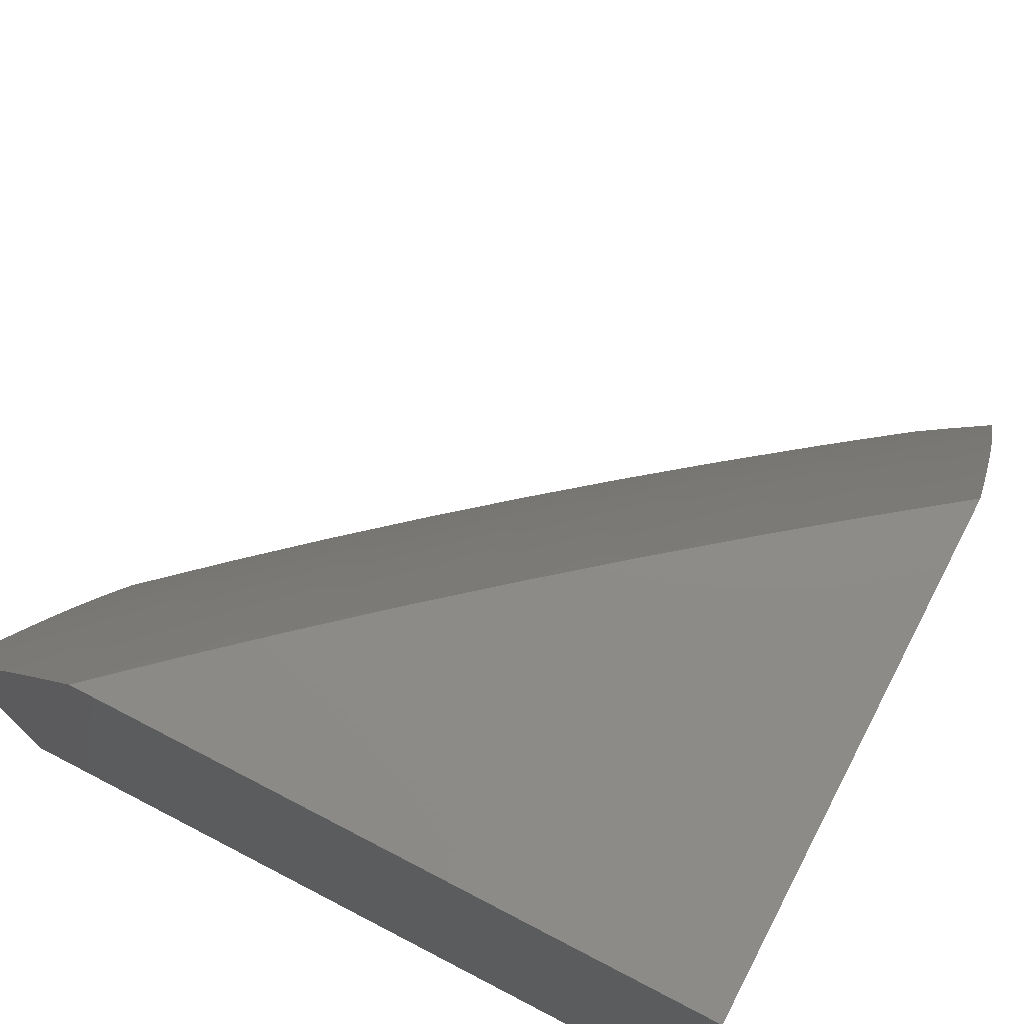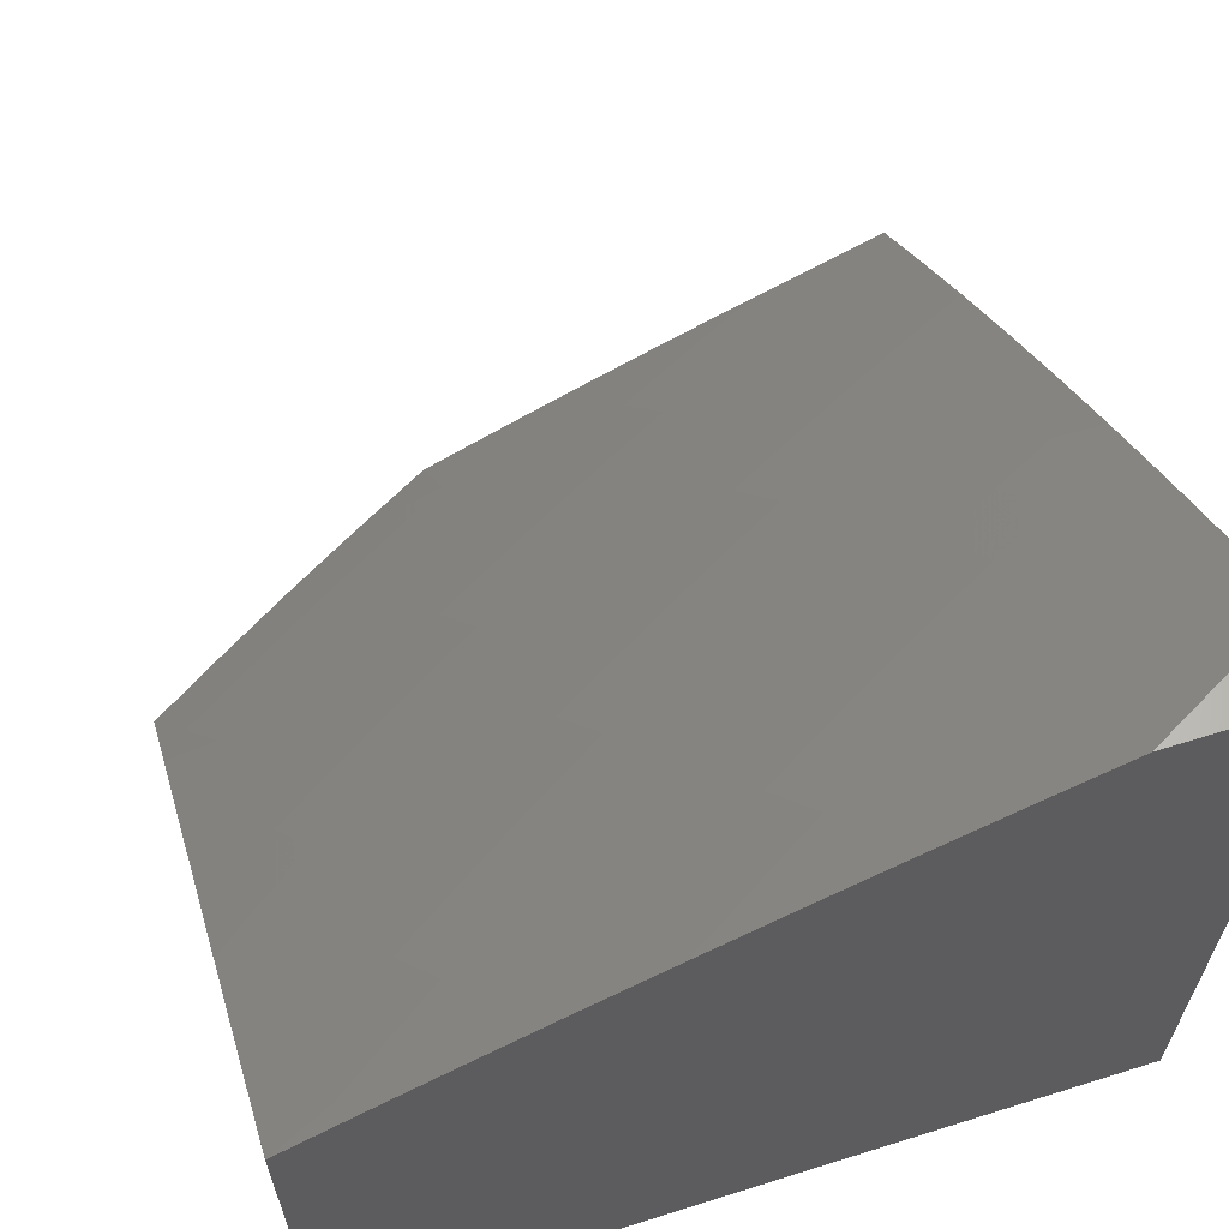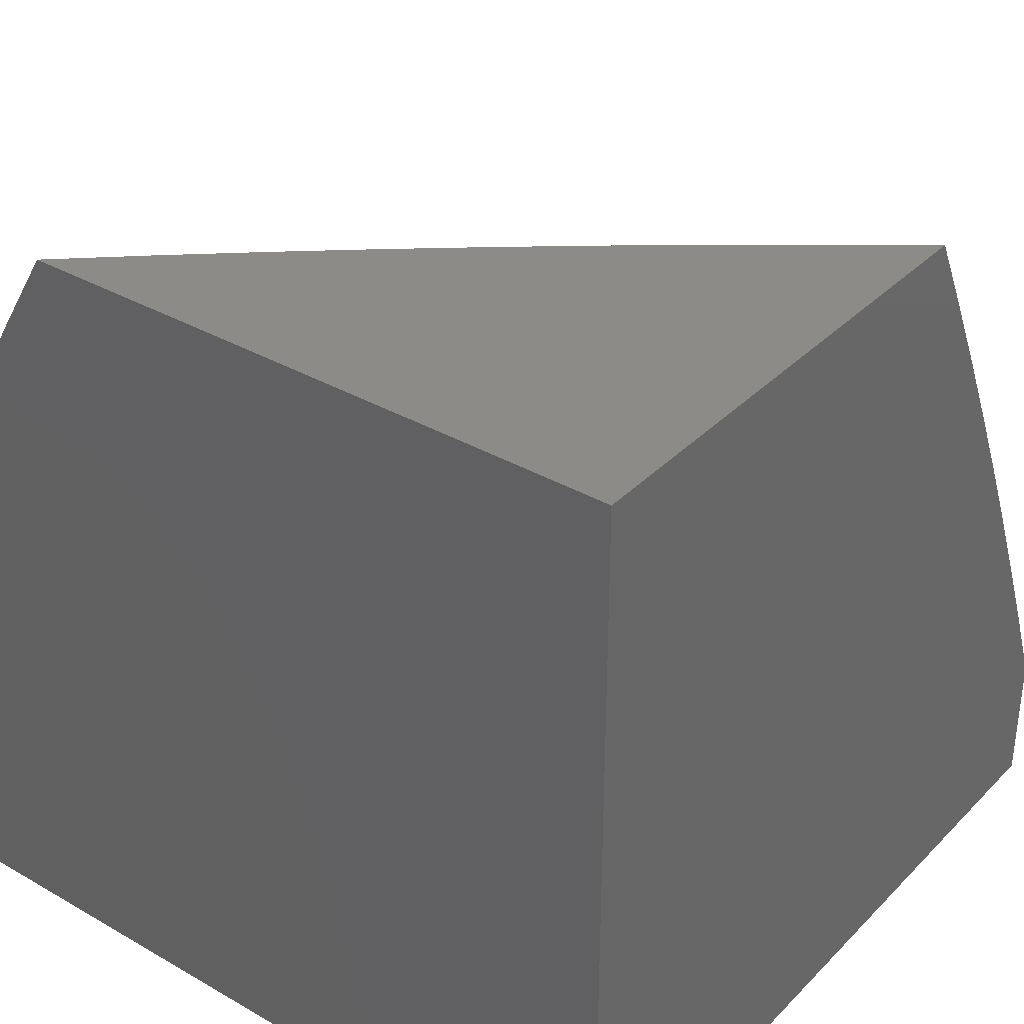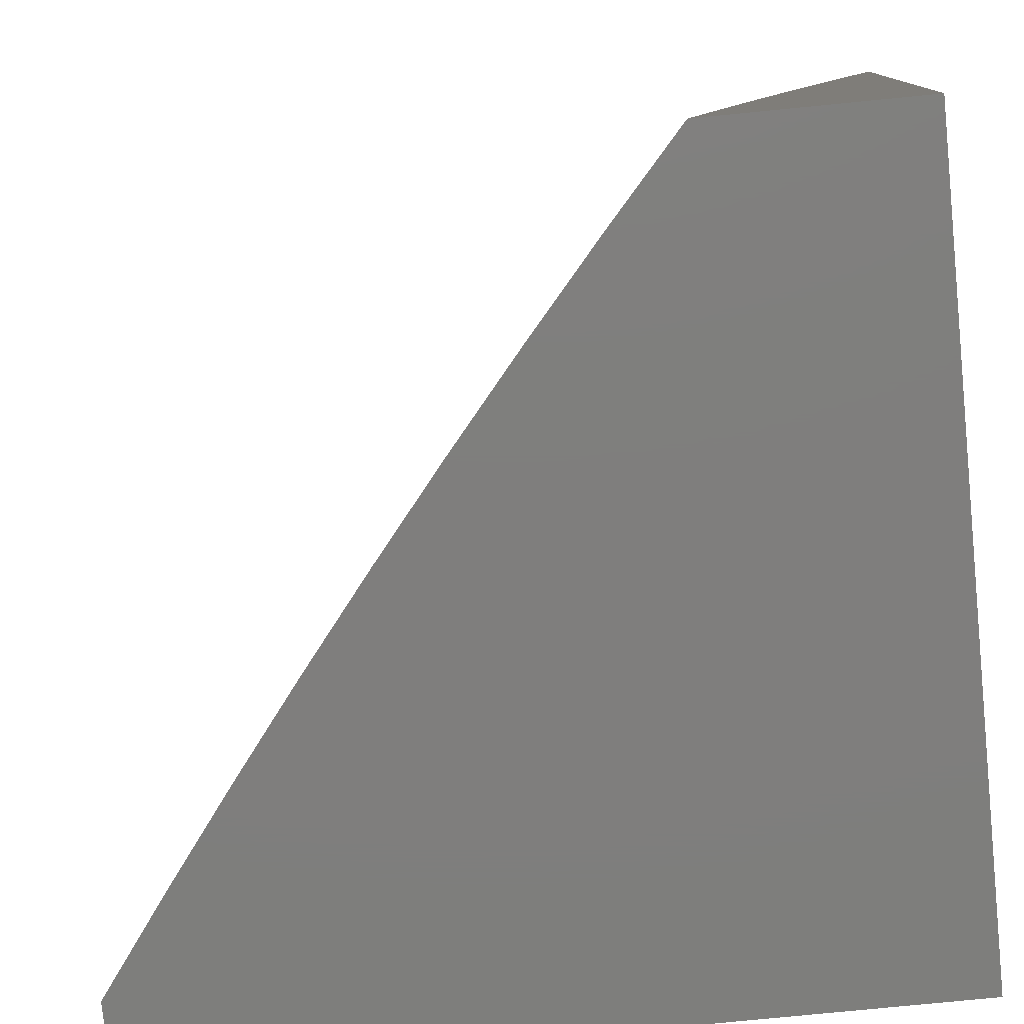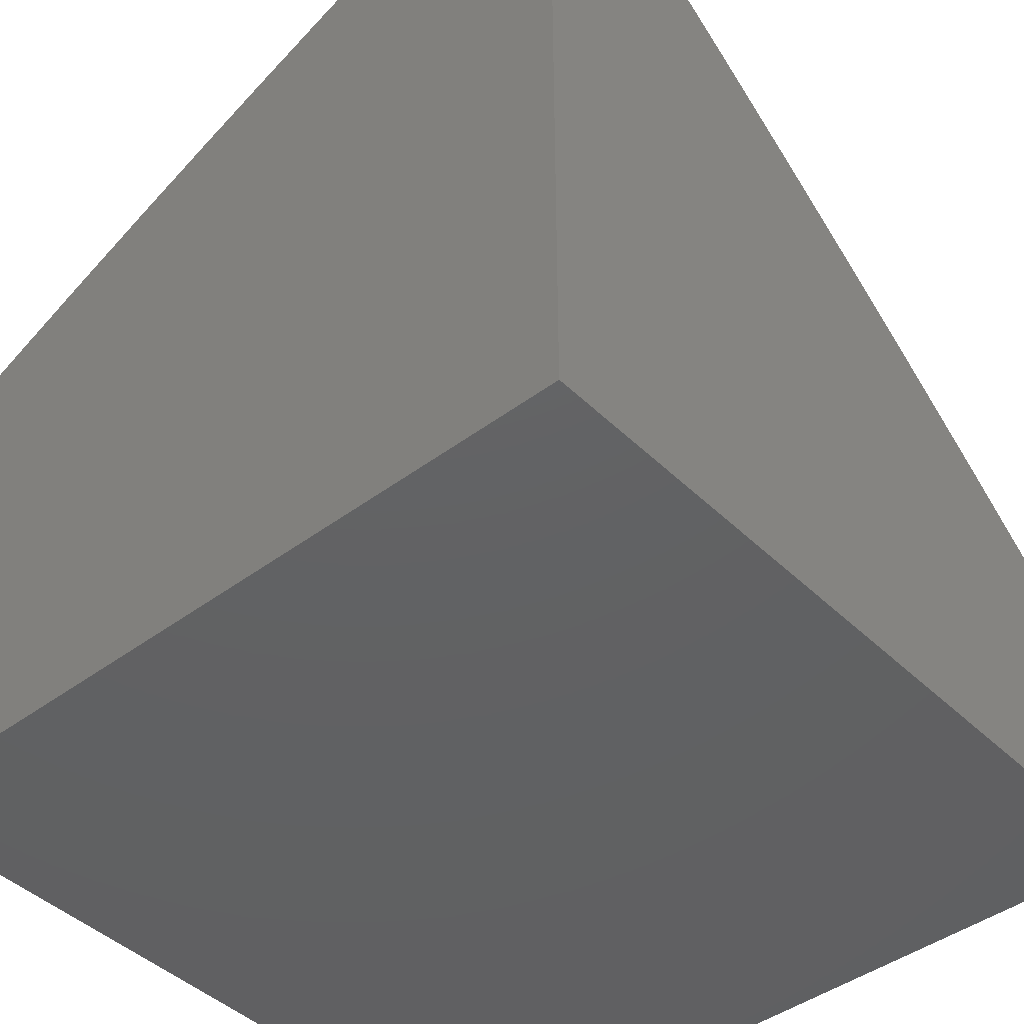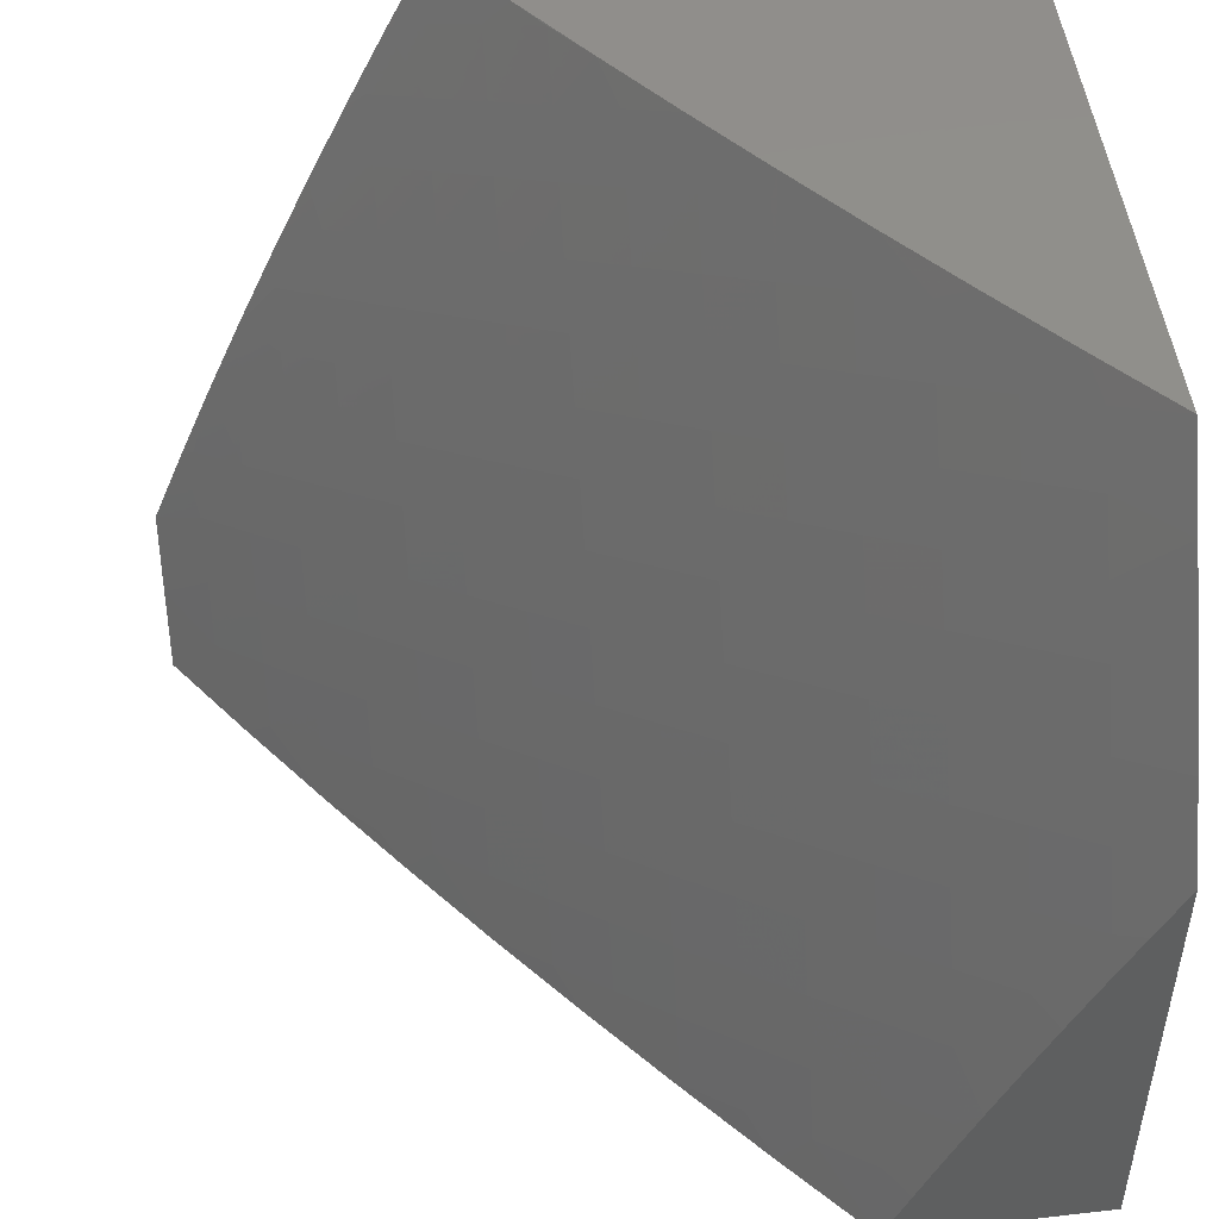
<metadata>
{"format":"stl","ext":"stl","renderer":"f3d","projection":"perspective","resolution":1024,"background":"white","views":[{"elev":75.0,"azim":-152.6,"up":"+Y"},{"elev":63.8,"azim":-107.6,"up":"+Z"},{"elev":35.1,"azim":-142.6,"up":"+Y"},{"elev":-78.4,"azim":95.6,"up":"+Y"},{"elev":-43.6,"azim":-48.6,"up":"+Z"},{"elev":49.1,"azim":82.8,"up":"+Y"}]}
</metadata>
<code>
# stl→obj: 202 verts, 400 faces
v 7 3.521 8.036
v 7 3.594 8
v 6.933 3.583 8.067
v 6.944 3.696 8
v 6.887 3.667 8.067
v 6.841 3.749 8.067
v 6.785 3.718 8.133
v 6.743 3.79 8.133
v 6.686 3.758 8.199
v 6.644 3.829 8.199
v 6.587 3.797 8.264
v 6.545 3.867 8.264
v 6.488 3.834 8.329
v 6.445 3.903 8.329
v 6.388 3.868 8.393
v 6.344 3.937 8.393
v 6.288 3.901 8.456
v 6.294 4 8.399
v 6.244 3.968 8.456
v 6.197 4 8.476
v 6.187 3.932 8.519
v 6.142 3.999 8.519
v 6.13 3.896 8.581
v 6.085 3.962 8.581
v 6.072 3.86 8.643
v 6.028 3.925 8.643
v 6 3.899 8.677
v 6 4 8.625
v 6.099 4 8.551
v 6.886 3.799 8
v 6.799 3.821 8.067
v 6.7 3.862 8.133
v 6.601 3.9 8.199
v 6.501 3.937 8.264
v 6.39 4 8.322
v 6.4 3.971 8.329
v 6.826 3.9 8
v 6.756 3.894 8.067
v 6.656 3.933 8.133
v 6.58 4 8.163
v 6.557 3.971 8.199
v 6.485 4 8.243
v 6.765 4 8
v 6.712 3.966 8.067
v 6.673 4 8.082
v 6.014 3.823 8.704
v 6 3.797 8.727
v 6.057 3.758 8.704
v 6 3.695 8.776
v 6.039 3.657 8.764
v 6 3.592 8.823
v 6.08 3.593 8.764
v 6.02 3.557 8.824
v 6.12 3.527 8.764
v 6.06 3.493 8.824
v 6.159 3.462 8.764
v 6.098 3.428 8.824
v 6.197 3.396 8.764
v 6.136 3.363 8.824
v 6.239 3.321 8.764
v 6.178 3.289 8.824
v 6.281 3.246 8.764
v 6.219 3.214 8.824
v 6.321 3.171 8.764
v 6.259 3.139 8.824
v 6.36 3.095 8.764
v 6.297 3.064 8.824
v 6.327 3 8.826
v 6.234 3.034 8.883
v 6.21 3 8.914
v 6.171 3.003 8.942
v 6.093 3 9
v 6.133 3.076 8.942
v 6.047 3.087 9
v 6.094 3.15 8.942
v 6 3.174 9
v 6.054 3.223 8.942
v 6 3.279 8.958
v 6.013 3.295 8.942
v 6 3.384 8.914
v 6.075 3.329 8.883
v 6.037 3.393 8.883
v 6 3.488 8.869
v 6.398 3.019 8.764
v 6.442 3 8.737
v 6.461 3.048 8.704
v 6.556 3 8.646
v 6.523 3.078 8.643
v 6.623 3.028 8.581
v 6.585 3.107 8.581
v 6.685 3.056 8.519
v 6.646 3.136 8.519
v 6.746 3.084 8.456
v 6.707 3.164 8.456
v 6.807 3.112 8.393
v 6.768 3.193 8.393
v 6.867 3.14 8.329
v 6.828 3.221 8.329
v 6.927 3.167 8.264
v 6.887 3.249 8.264
v 6.987 3.194 8.199
v 6.946 3.277 8.199
v 7 3.225 8.173
v 7 3.299 8.14
v 6.669 3 8.554
v 6.781 3 8.46
v 6.784 3.004 8.456
v 6.891 3 8.365
v 6.845 3.031 8.393
v 6.906 3.058 8.329
v 7 3 8.268
v 6.966 3.084 8.264
v 7 3.075 8.237
v 7 3.15 8.205
v 7 3.373 8.106
v 6.963 3.388 8.133
v 6.905 3.36 8.199
v 6.846 3.331 8.264
v 6.787 3.302 8.329
v 6.727 3.273 8.393
v 6.667 3.244 8.456
v 6.607 3.215 8.519
v 6.546 3.185 8.581
v 6.484 3.155 8.643
v 6.422 3.125 8.704
v 7 3.447 8.071
v 6.92 3.471 8.133
v 6.862 3.442 8.199
v 6.818 3.524 8.199
v 6.76 3.494 8.264
v 6.716 3.575 8.264
v 6.658 3.544 8.329
v 6.613 3.624 8.329
v 6.555 3.592 8.393
v 6.514 3.662 8.393
v 6.456 3.629 8.456
v 6.415 3.698 8.456
v 6.357 3.664 8.519
v 6.316 3.732 8.519
v 6.257 3.697 8.581
v 6.216 3.764 8.581
v 6.157 3.729 8.643
v 6.115 3.794 8.643
v 6.978 3.5 8.067
v 6.876 3.554 8.133
v 6.831 3.636 8.133
v 6.774 3.606 8.199
v 6.671 3.655 8.264
v 6.572 3.694 8.329
v 6.473 3.731 8.393
v 6.373 3.766 8.456
v 6.273 3.799 8.519
v 6.173 3.83 8.581
v 6.702 3.464 8.329
v 6.804 3.413 8.264
v 6.745 3.383 8.329
v 6.643 3.433 8.393
v 6.686 3.354 8.393
v 6.599 3.513 8.393
v 6.54 3.482 8.456
v 6.584 3.403 8.456
v 6.481 3.45 8.519
v 6.524 3.372 8.519
v 6.421 3.418 8.581
v 6.464 3.341 8.581
v 6.361 3.386 8.643
v 6.403 3.309 8.643
v 6.3 3.354 8.704
v 6.342 3.278 8.704
v 6.626 3.324 8.456
v 6.566 3.293 8.519
v 6.505 3.263 8.581
v 6.444 3.232 8.643
v 6.383 3.202 8.704
v 6.157 3.182 8.883
v 6.196 3.108 8.883
v 6.116 3.256 8.883
v 6.728 3.687 8.199
v 6.629 3.726 8.264
v 6.53 3.764 8.329
v 6.431 3.8 8.393
v 6.331 3.834 8.456
v 6.23 3.866 8.519
v 6.496 3.56 8.456
v 6.437 3.528 8.519
v 6.397 3.596 8.519
v 6.378 3.495 8.581
v 6.338 3.563 8.581
v 6.298 3.63 8.581
v 6.318 3.462 8.643
v 6.279 3.529 8.643
v 6.239 3.596 8.643
v 6.199 3.663 8.643
v 6.258 3.429 8.704
v 6.219 3.496 8.704
v 6.18 3.562 8.704
v 6.14 3.628 8.704
v 6.099 3.693 8.704
v 6 3 9
v 6 3 8
v 6 4 8
v 7 3 8
f 1 2 3
f 3 2 4
f 3 4 5
f 5 4 6
f 5 6 7
f 7 6 8
f 7 8 9
f 9 8 10
f 9 10 11
f 11 10 12
f 11 12 13
f 13 12 14
f 13 14 15
f 15 14 16
f 15 16 17
f 17 16 18
f 17 18 19
f 19 18 20
f 19 20 21
f 21 20 22
f 21 22 23
f 23 22 24
f 23 24 25
f 25 24 26
f 25 26 27
f 27 26 28
f 28 26 24
f 28 24 29
f 29 24 22
f 29 22 20
f 4 30 6
f 6 30 31
f 6 31 8
f 8 31 32
f 8 32 10
f 10 32 33
f 10 33 12
f 12 33 34
f 12 34 14
f 14 34 35
f 14 35 36
f 36 35 16
f 36 16 14
f 30 37 31
f 31 37 38
f 31 38 32
f 32 38 39
f 32 39 33
f 33 39 40
f 33 40 41
f 41 40 42
f 41 42 34
f 34 42 35
f 37 43 38
f 38 43 44
f 38 44 39
f 39 44 45
f 39 45 40
f 43 45 44
f 35 18 16
f 25 27 46
f 46 27 47
f 46 47 48
f 48 47 49
f 48 49 50
f 50 49 51
f 50 51 52
f 52 51 53
f 52 53 54
f 54 53 55
f 54 55 56
f 56 55 57
f 56 57 58
f 58 57 59
f 58 59 60
f 60 59 61
f 60 61 62
f 62 61 63
f 62 63 64
f 64 63 65
f 64 65 66
f 66 65 67
f 66 67 68
f 68 67 69
f 68 69 70
f 70 69 71
f 70 71 72
f 72 71 73
f 72 73 74
f 74 73 75
f 74 75 76
f 76 75 77
f 76 77 78
f 78 77 79
f 78 79 80
f 80 79 81
f 80 81 82
f 82 81 59
f 82 59 57
f 51 83 53
f 53 83 55
f 55 83 82
f 82 83 80
f 66 68 84
f 84 68 85
f 84 85 86
f 86 85 87
f 86 87 88
f 88 87 89
f 88 89 90
f 90 89 91
f 90 91 92
f 92 91 93
f 92 93 94
f 94 93 95
f 94 95 96
f 96 95 97
f 96 97 98
f 98 97 99
f 98 99 100
f 100 99 101
f 100 101 102
f 102 101 103
f 102 103 104
f 87 105 89
f 89 105 91
f 105 106 91
f 91 106 93
f 93 106 107
f 107 106 108
f 107 108 109
f 109 108 110
f 109 110 95
f 95 110 97
f 108 111 110
f 110 111 112
f 110 112 97
f 97 112 99
f 111 113 112
f 112 113 114
f 112 114 99
f 99 114 101
f 114 103 101
f 115 116 104
f 104 116 117
f 104 117 102
f 102 117 118
f 102 118 100
f 100 118 119
f 100 119 98
f 98 119 120
f 98 120 96
f 96 120 121
f 96 121 94
f 94 121 122
f 94 122 92
f 92 122 123
f 92 123 90
f 90 123 124
f 90 124 88
f 88 124 125
f 88 125 86
f 86 125 66
f 86 66 84
f 115 126 116
f 116 126 127
f 116 127 128
f 128 127 129
f 128 129 130
f 130 129 131
f 130 131 132
f 132 131 133
f 132 133 134
f 134 133 135
f 134 135 136
f 136 135 137
f 136 137 138
f 138 137 139
f 138 139 140
f 140 139 141
f 140 141 142
f 142 141 143
f 142 143 48
f 48 143 25
f 48 25 46
f 127 126 144
f 144 126 1
f 144 1 3
f 127 144 145
f 145 144 3
f 145 3 146
f 146 3 5
f 146 5 7
f 127 145 129
f 129 145 147
f 129 147 131
f 131 147 148
f 131 148 133
f 133 148 149
f 133 149 135
f 135 149 150
f 135 150 137
f 137 150 151
f 137 151 139
f 139 151 152
f 139 152 141
f 141 152 153
f 141 153 143
f 143 153 23
f 143 23 25
f 147 145 146
f 130 154 155
f 155 154 156
f 155 156 118
f 118 156 119
f 154 157 156
f 156 157 158
f 156 158 119
f 119 158 120
f 130 132 154
f 154 132 159
f 154 159 157
f 157 159 160
f 157 160 161
f 161 160 162
f 161 162 163
f 163 162 164
f 163 164 165
f 165 164 166
f 165 166 167
f 167 166 168
f 167 168 169
f 169 168 60
f 169 60 62
f 157 161 158
f 158 161 170
f 158 170 120
f 120 170 121
f 161 163 170
f 170 163 171
f 170 171 121
f 121 171 122
f 163 165 171
f 171 165 172
f 171 172 122
f 122 172 123
f 165 167 172
f 172 167 173
f 172 173 123
f 123 173 124
f 167 169 173
f 173 169 174
f 173 174 124
f 124 174 125
f 169 62 174
f 174 62 64
f 174 64 125
f 125 64 66
f 63 175 65
f 65 175 176
f 65 176 67
f 67 176 69
f 175 75 176
f 176 75 73
f 176 73 69
f 69 73 71
f 175 63 177
f 177 63 61
f 177 61 81
f 81 61 59
f 75 175 77
f 77 175 177
f 77 177 79
f 79 177 81
f 130 155 128
f 128 155 117
f 128 117 116
f 117 155 118
f 147 146 178
f 178 146 7
f 178 7 9
f 147 178 148
f 148 178 179
f 148 179 149
f 149 179 180
f 149 180 150
f 150 180 181
f 150 181 151
f 151 181 182
f 151 182 152
f 152 182 183
f 152 183 153
f 153 183 21
f 153 21 23
f 179 178 9
f 159 132 134
f 160 159 184
f 184 159 134
f 184 134 136
f 162 160 185
f 185 160 184
f 185 184 186
f 186 184 136
f 186 136 138
f 164 162 187
f 187 162 185
f 187 185 188
f 188 185 186
f 188 186 189
f 189 186 138
f 189 138 140
f 166 164 190
f 190 164 187
f 190 187 191
f 191 187 188
f 191 188 192
f 192 188 189
f 192 189 193
f 193 189 140
f 193 140 142
f 168 166 194
f 194 166 190
f 194 190 195
f 195 190 191
f 195 191 196
f 196 191 192
f 196 192 197
f 197 192 193
f 197 193 198
f 198 193 142
f 198 142 48
f 60 168 58
f 58 168 194
f 58 194 56
f 56 194 195
f 56 195 54
f 54 195 196
f 54 196 52
f 52 196 197
f 52 197 50
f 50 197 198
f 50 198 48
f 180 179 11
f 11 179 9
f 55 82 57
f 181 180 13
f 13 180 11
f 182 181 15
f 15 181 13
f 41 34 33
f 183 182 17
f 17 182 15
f 21 183 19
f 19 183 17
f 109 95 93
f 107 109 93
f 76 78 199
f 199 78 200
f 200 78 80
f 200 80 83
f 83 51 200
f 200 51 49
f 200 49 201
f 201 49 47
f 201 47 27
f 27 28 201
f 28 29 201
f 201 29 20
f 201 20 18
f 18 35 201
f 201 35 42
f 201 42 40
f 40 45 201
f 201 45 43
f 43 37 201
f 201 37 30
f 201 30 200
f 200 30 4
f 200 4 2
f 2 202 200
f 72 74 199
f 199 74 76
f 111 108 202
f 202 108 200
f 200 108 106
f 200 106 105
f 105 87 200
f 200 87 85
f 200 85 68
f 68 70 200
f 200 70 199
f 199 70 72
f 2 1 202
f 202 1 126
f 202 126 115
f 115 104 202
f 202 104 103
f 202 103 114
f 114 113 202
f 202 113 111

</code>
